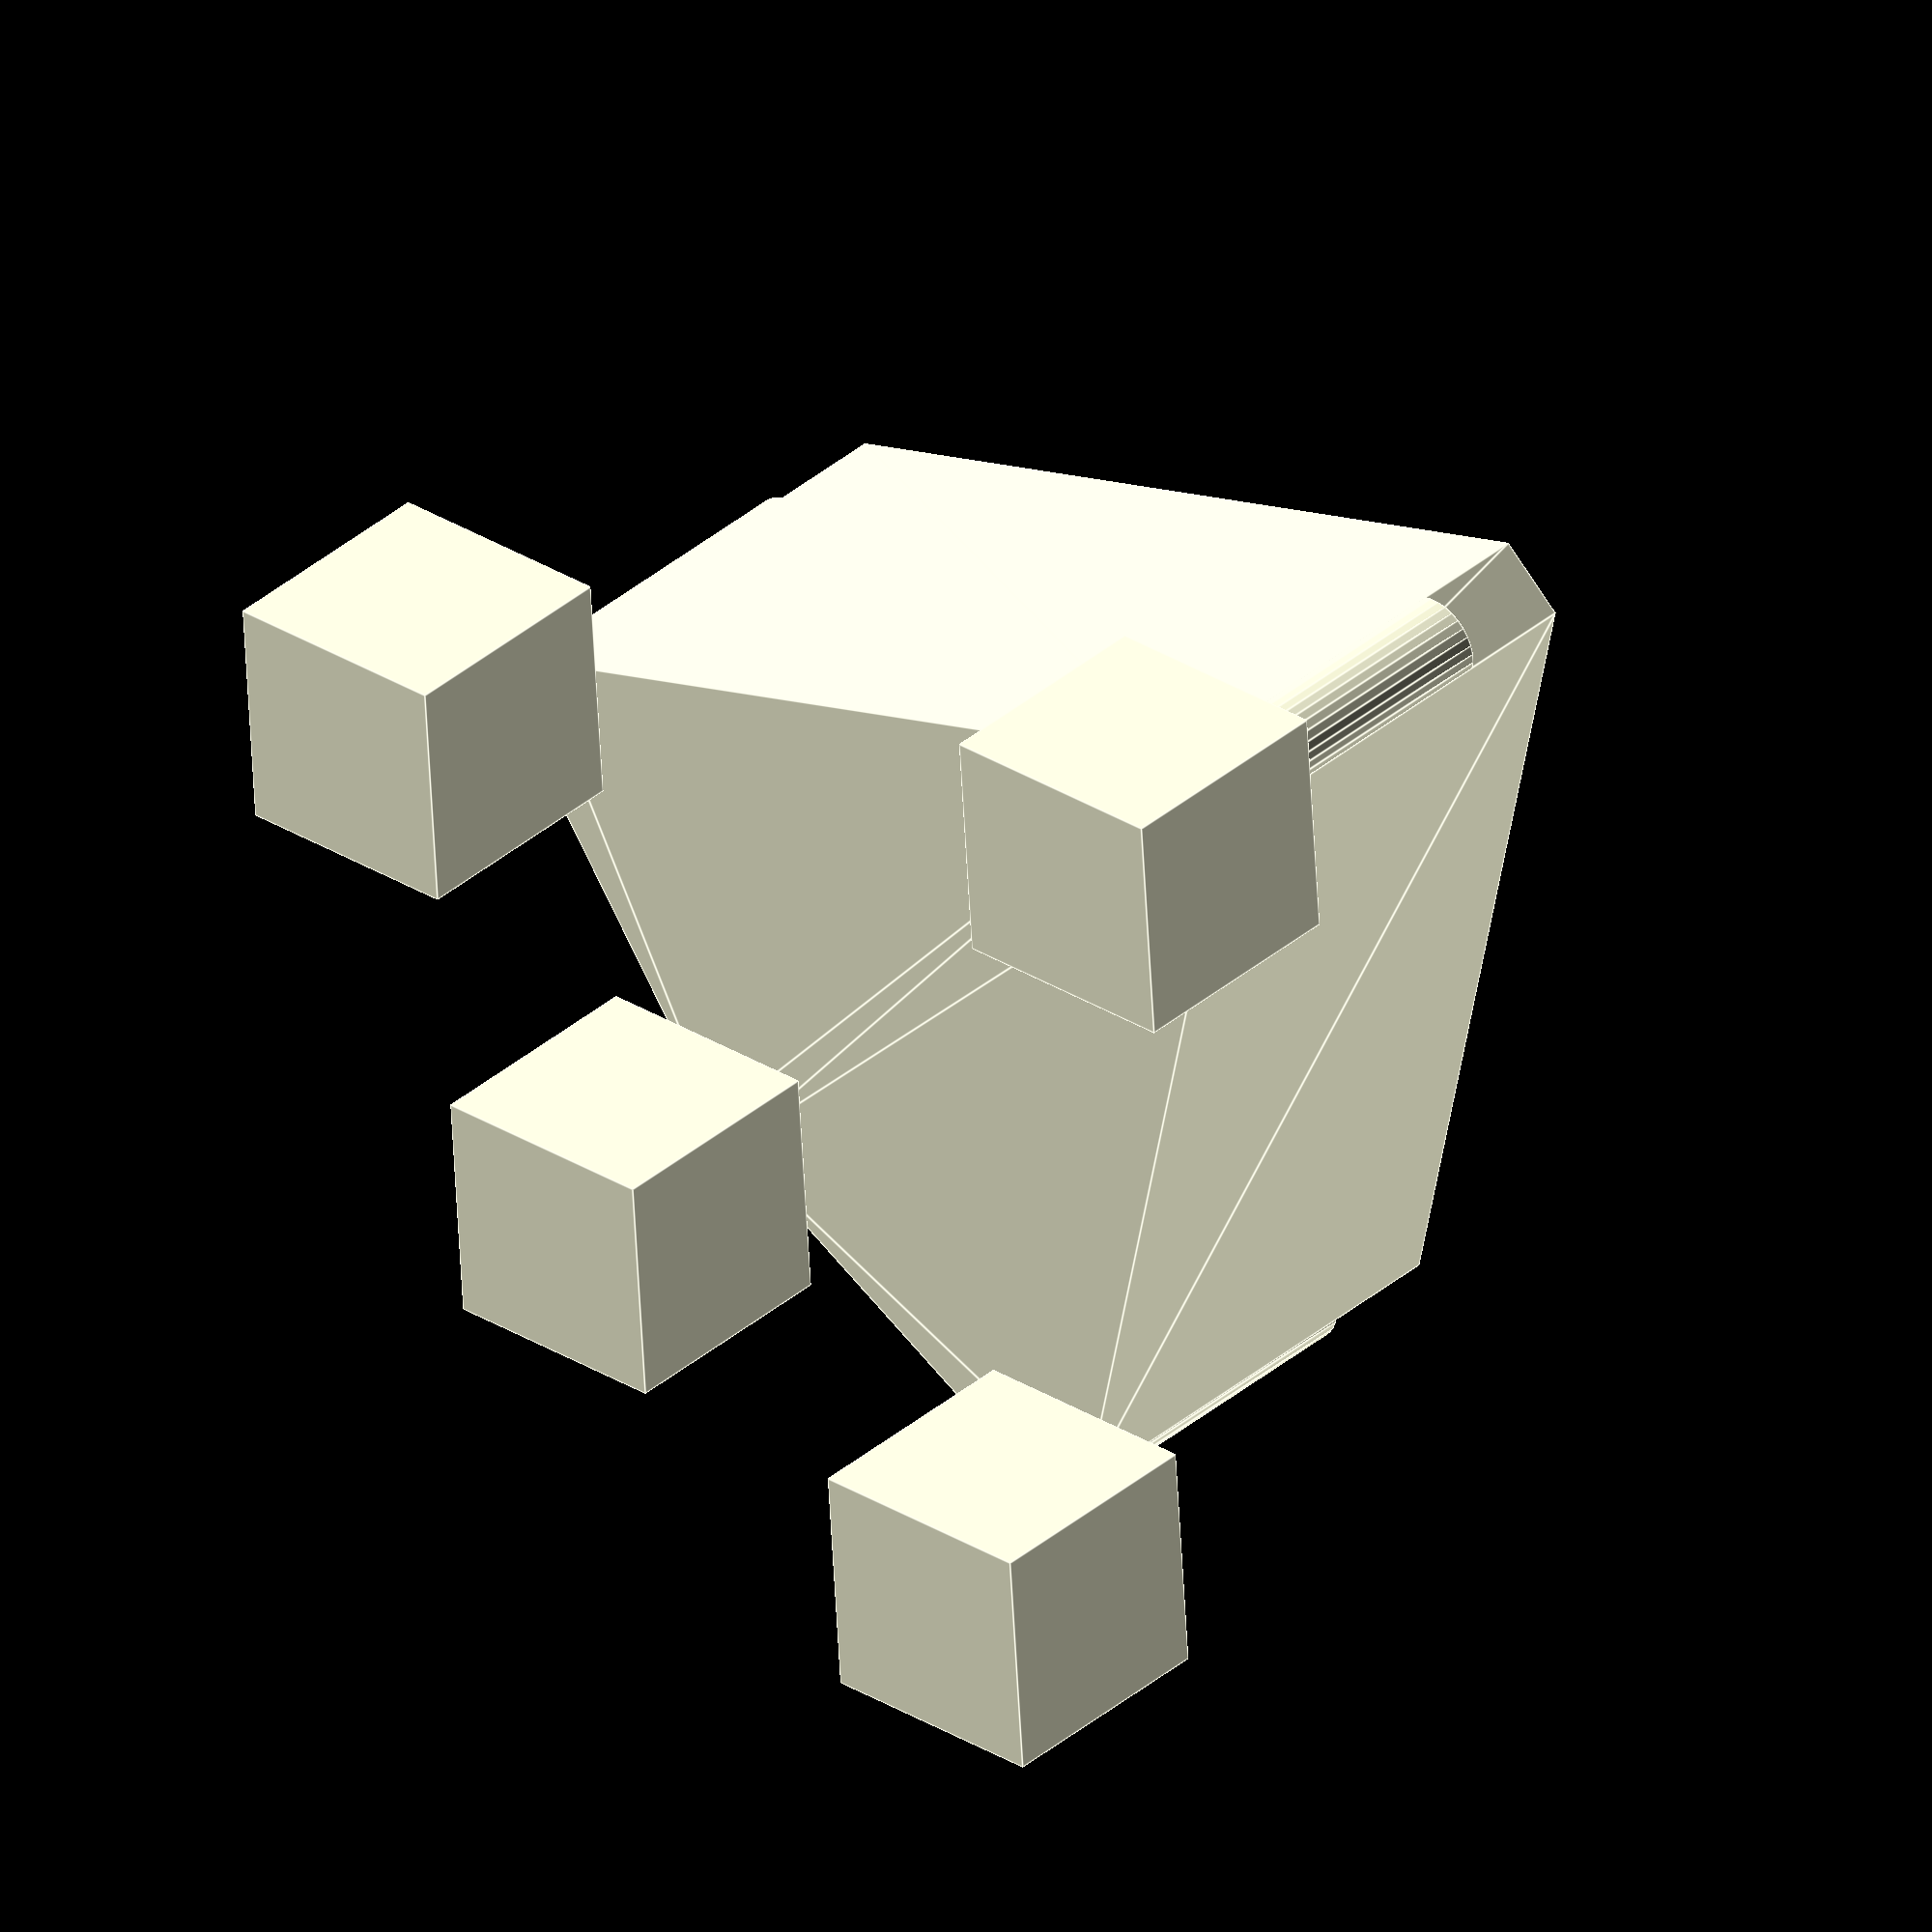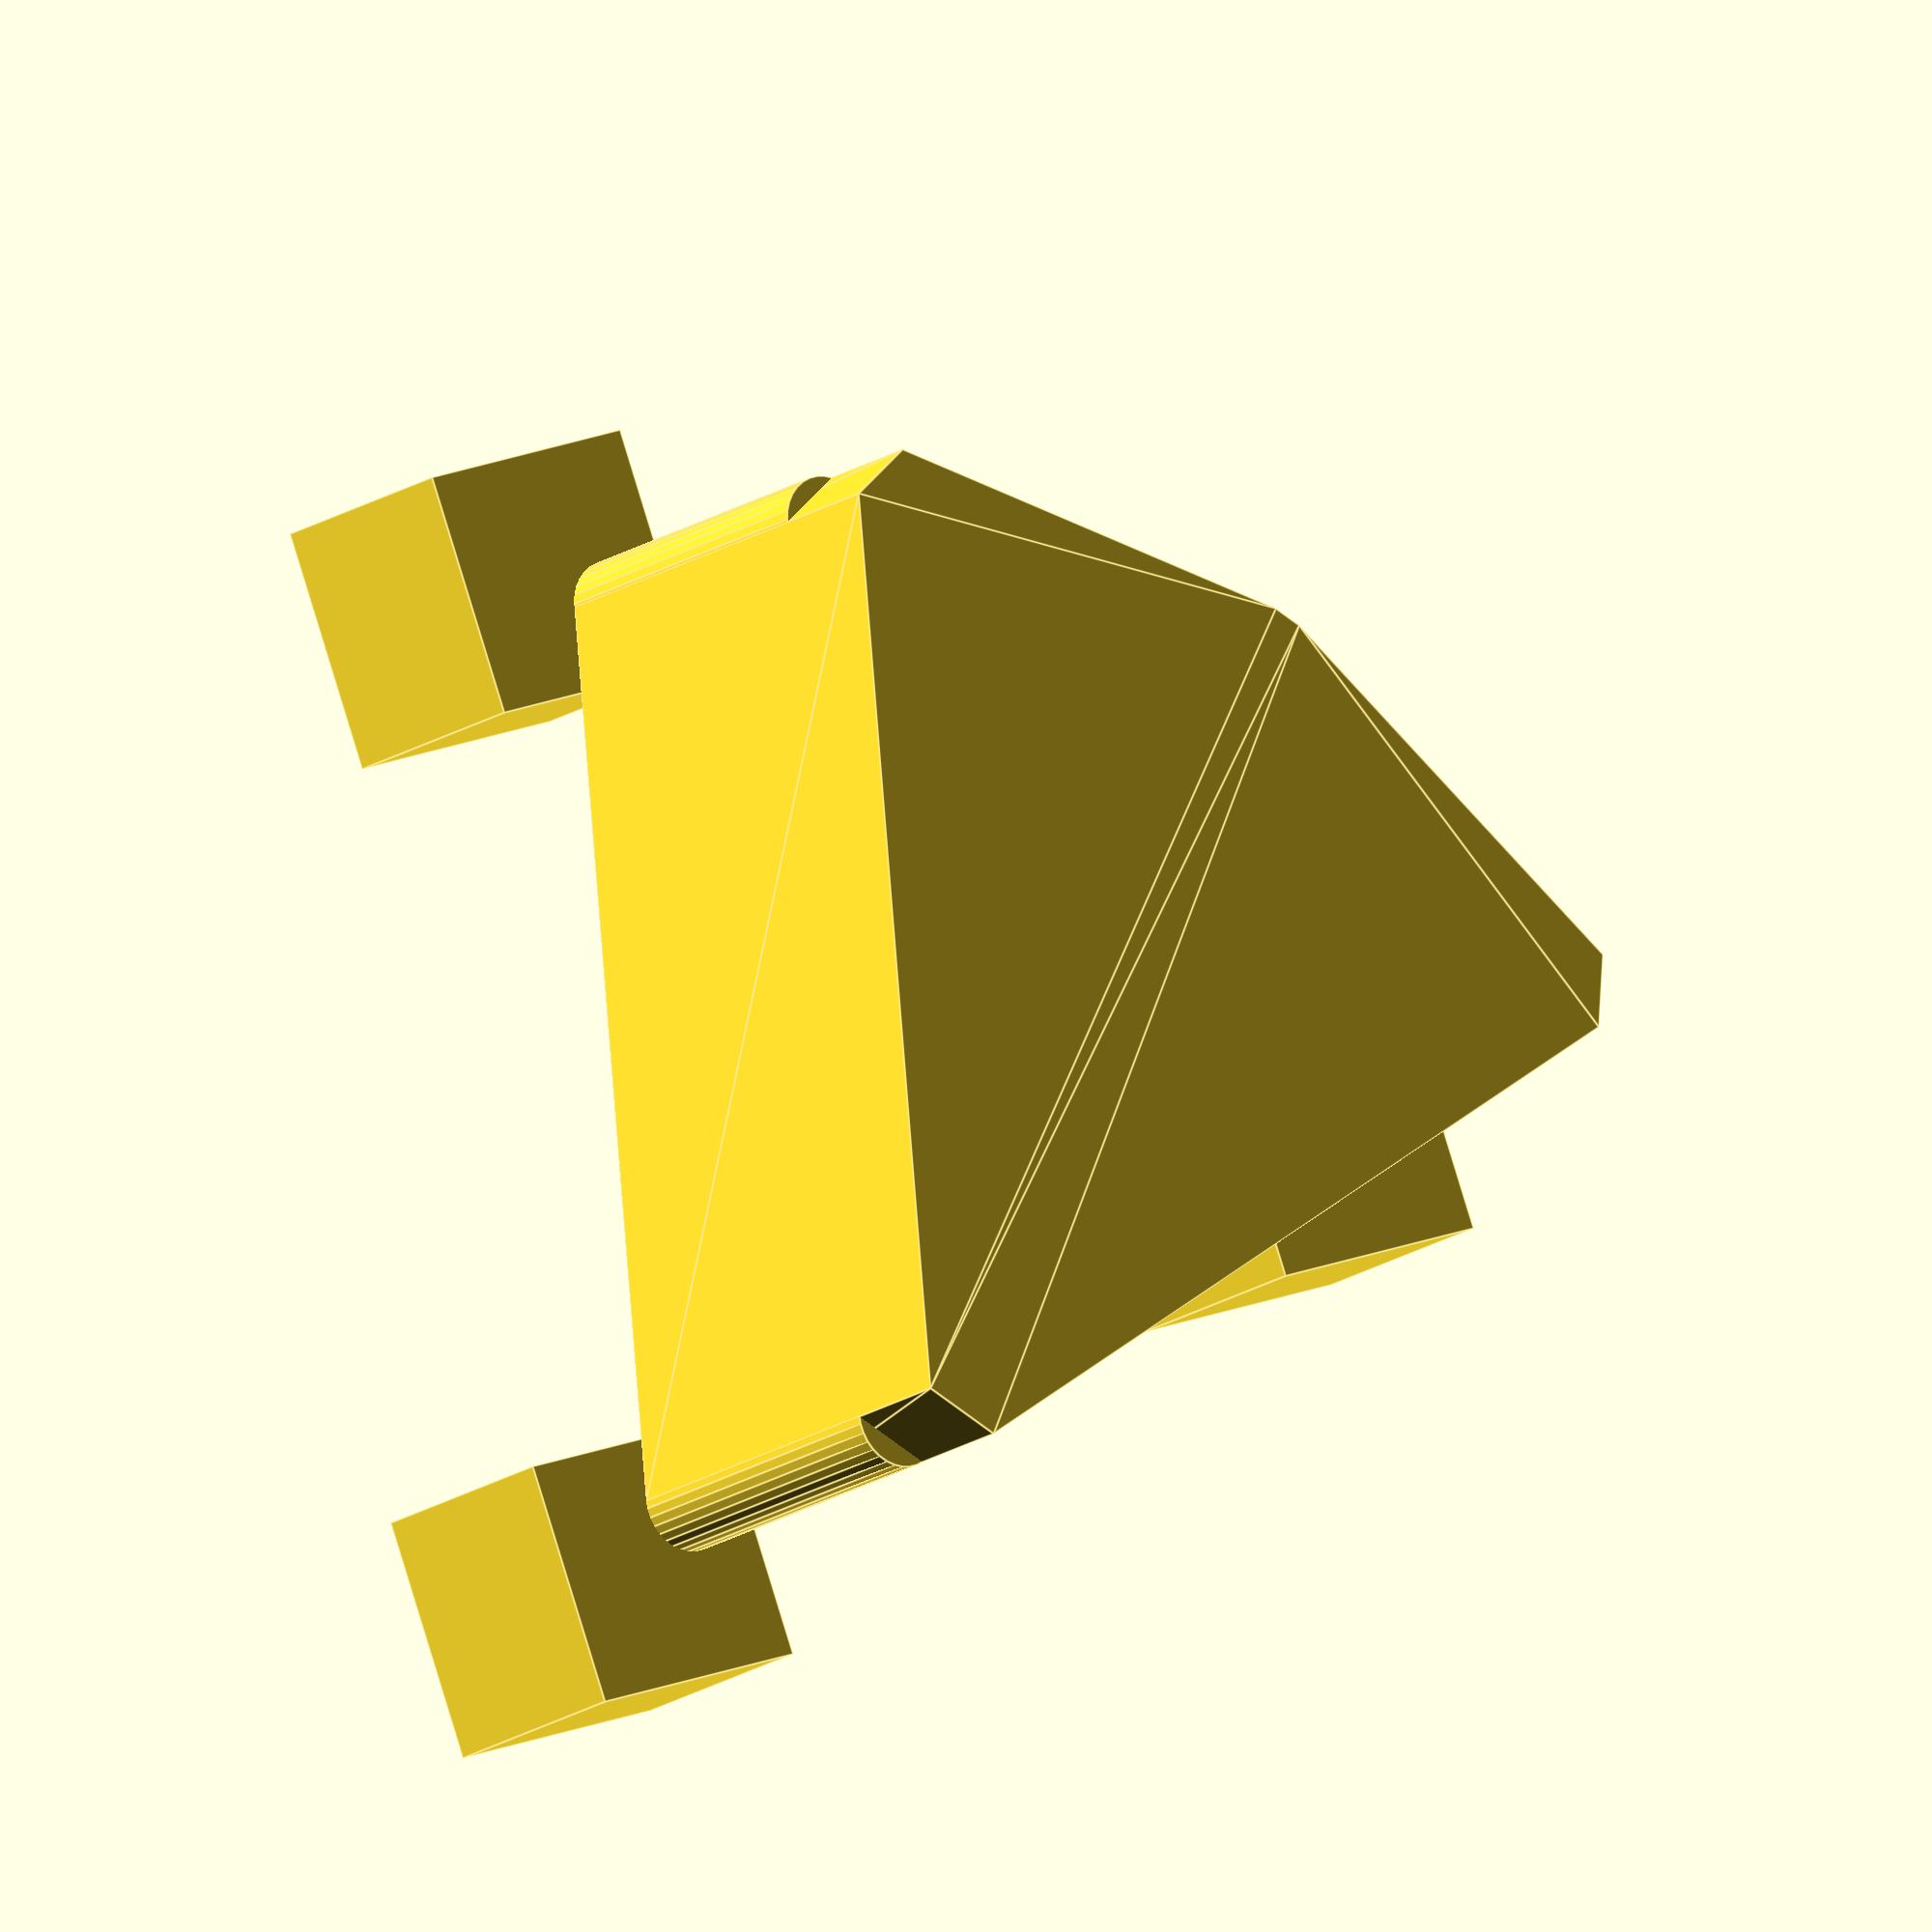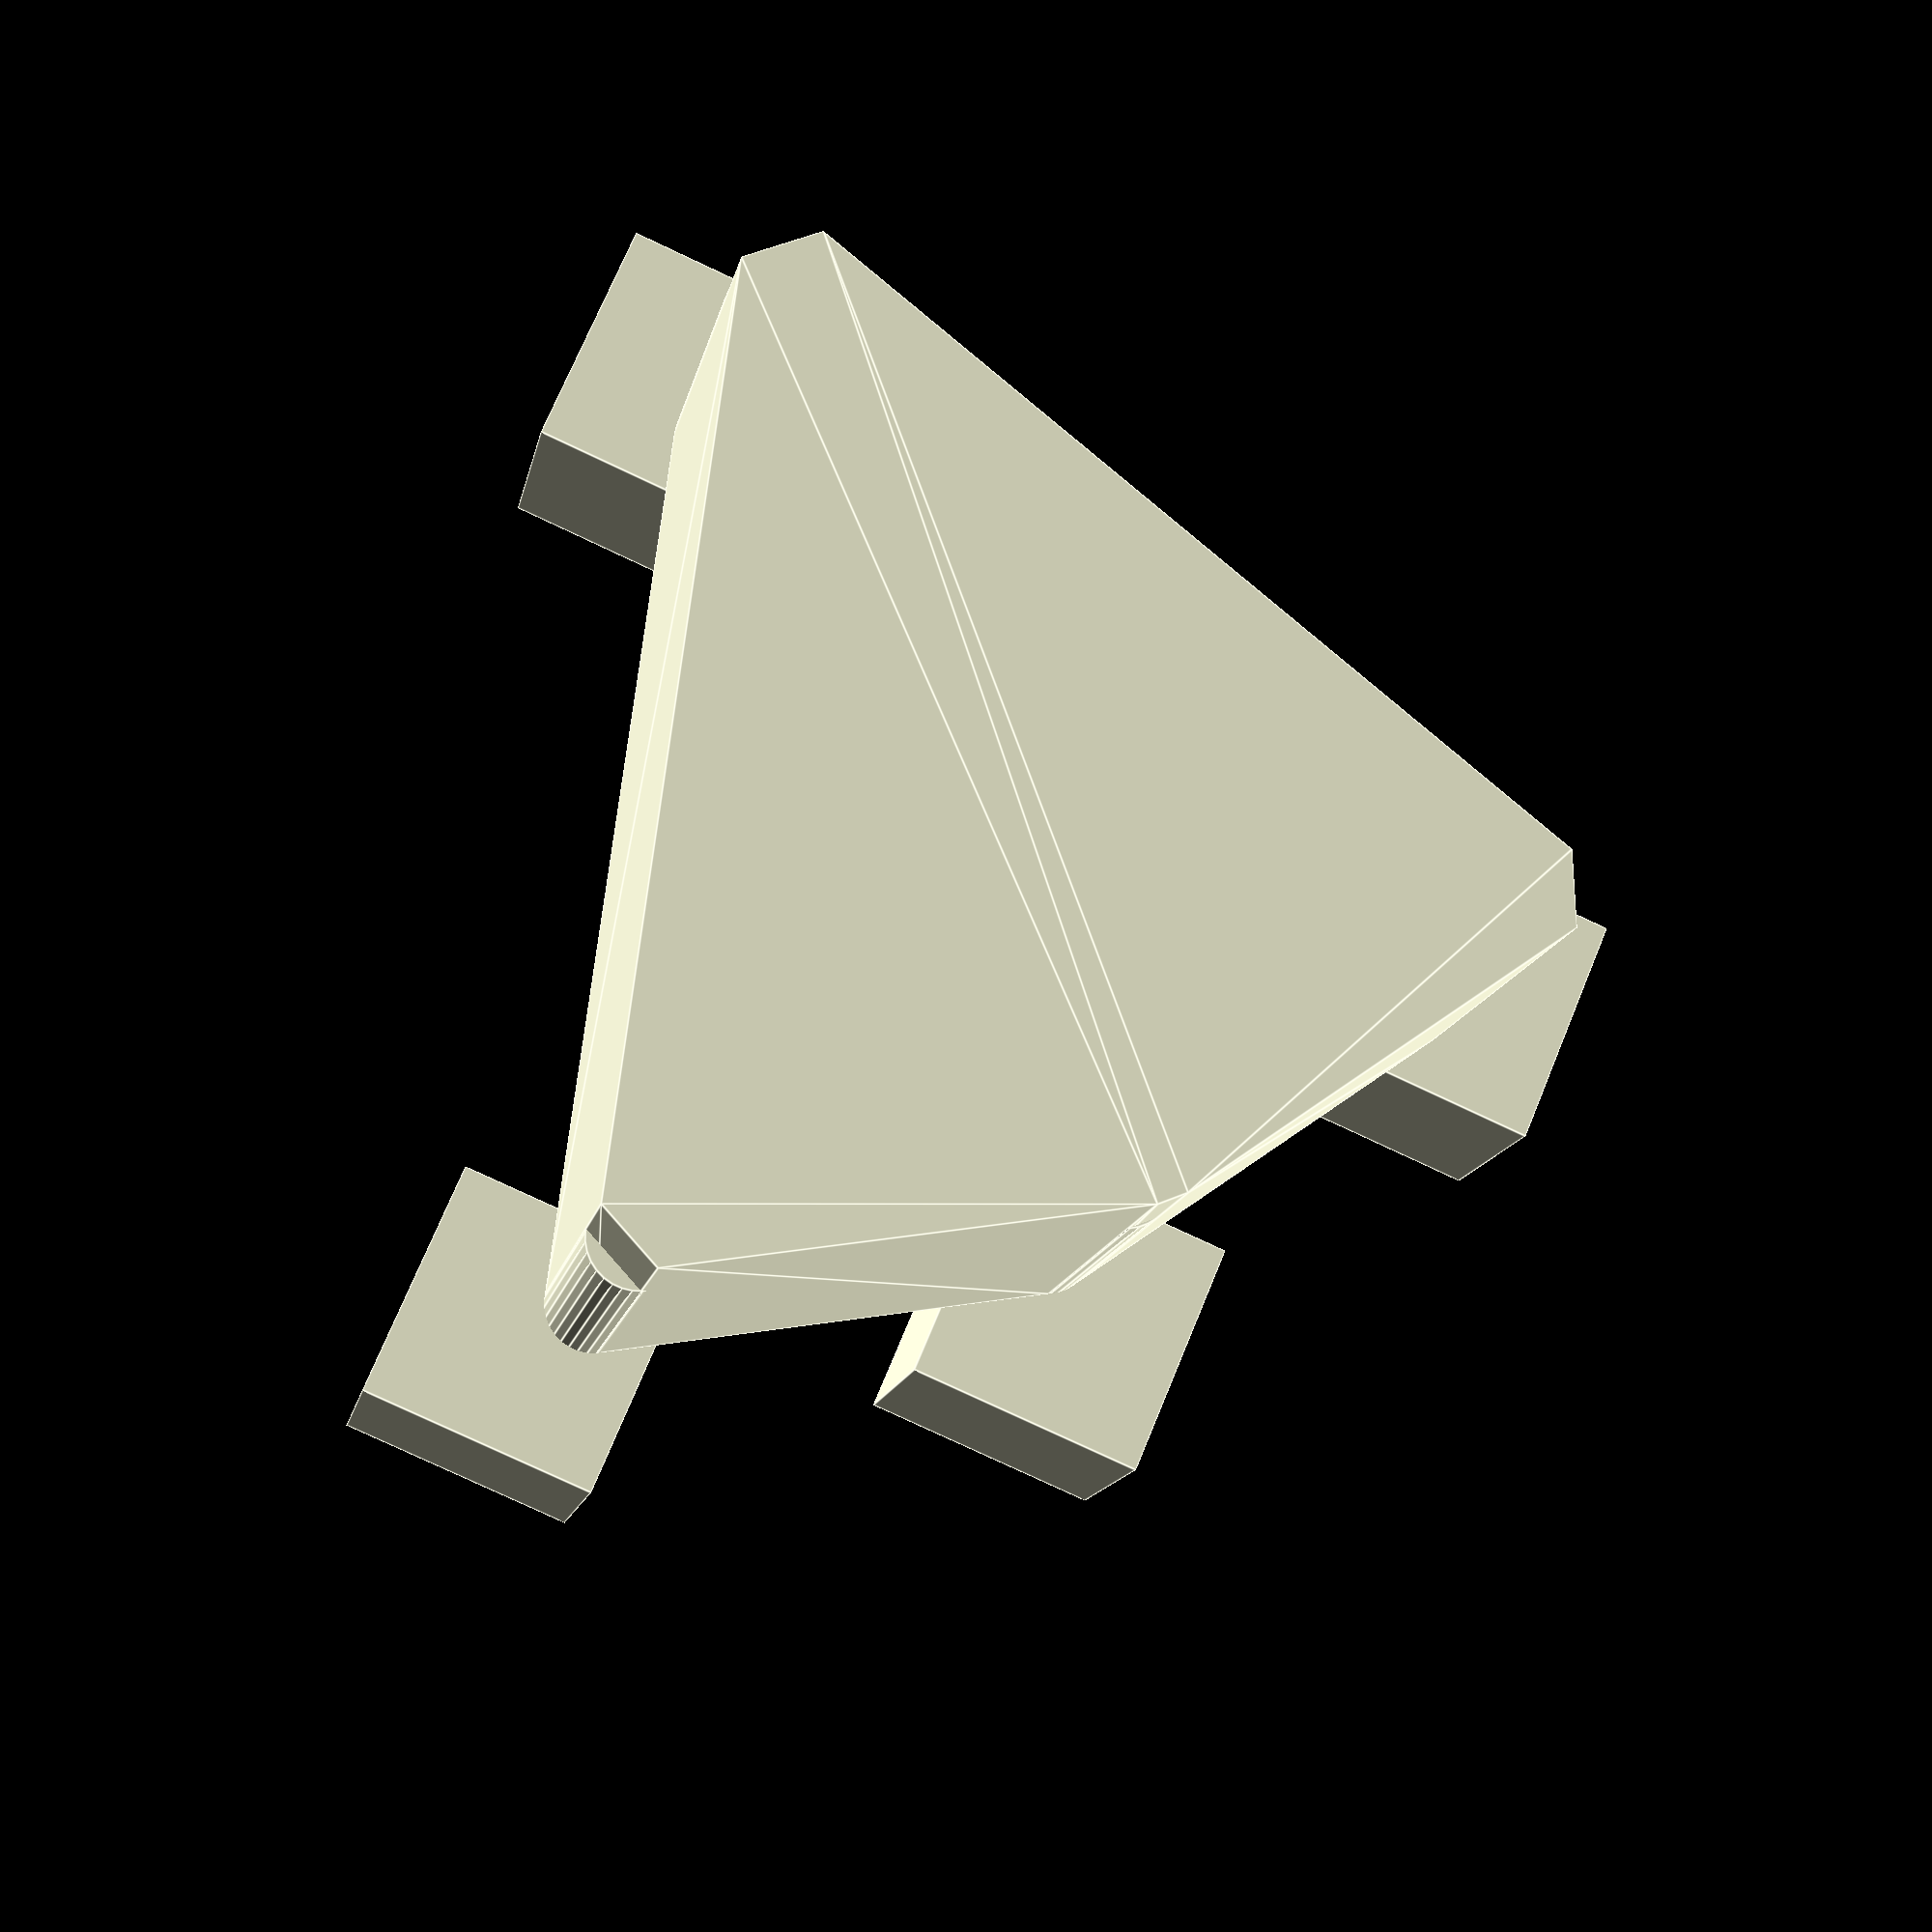
<openscad>
// use $fn % 4 = 0;
module cube_fillet(lwh=[1,1,1], r=0.1, edge_scales=[1,2,2,1], edge_offsets=[0,0,0,0], $fn=32, center=true) {
    $fn = ceil($fn / 4) * 4;
    
    corner_rotation = 180 / $fn;
    fudge = 1/cos(180/$fn);
    fr = r;// * fudge;
    
    center_translation = center ? [0,0,0] : [lwh[0] * 0.5, lwh[1] * 0.5, lwh[2] * 0.5, ];
    
    half_lwh = [lwh[0] * 0.5, lwh[1] * 0.5, lwh[2] * 0.5];
    half_edge_offsets = [edge_offsets[0] * 0.5, edge_offsets[1] * 0.5, edge_offsets[2] * 0.5, edge_offsets[3] * 0.5];
    
    cornerNE = [
        half_lwh[0] * edge_scales[0] + half_edge_offsets[0],
        half_lwh[1] * edge_scales[1] + half_edge_offsets[1],
        -half_lwh[2]
    ];
    cornerSE = [
        (half_lwh[0] * edge_scales[2] + half_edge_offsets[2]),
        -(half_lwh[1] * edge_scales[1] + half_edge_offsets[1]),
        -half_lwh[2]
    ];
    
    cornerSW = [
        -(half_lwh[0] * edge_scales[2] + half_edge_offsets[2]),
        -(half_lwh[1] * edge_scales[3] + half_edge_offsets[3]),
        -half_lwh[2]
    ];
    
    cornerNW = [
        -(half_lwh[0] * edge_scales[0] + half_edge_offsets[0]),
        (half_lwh[1] * edge_scales[3] + half_edge_offsets[3]),
        -half_lwh[2]
    ];
    
    corner_angles = [
        atan2(cornerSE[1] - cornerNE[1], cornerSE[0] - cornerNE[0]),
        atan2(cornerSW[1] - cornerSE[1], cornerSW[0] - cornerSE[0]),
        atan2(cornerNW[1] - cornerSW[1], cornerNW[0] - cornerSW[0]),
        atan2(cornerNE[1] - cornerNW[1], cornerNE[0] - cornerNW[0])
    ];
    
    box_points = [
        [cornerNE[0] - r - r * cos(corner_angles[3] - 90), cornerNE[1] - r - r * sin(corner_angles[3] - 90)],
        [cornerNE[0] - r - r * cos(corner_angles[0] - 90), cornerNE[1] - r - r * sin(corner_angles[0] - 90)],
        
        [cornerSE[0] - r - r * cos(corner_angles[0] - 90), cornerSE[1] + r - r * sin(corner_angles[0] - 90)],
        [cornerSE[0] - r - r * cos(corner_angles[1] - 90), cornerSE[1] + r - r * sin(corner_angles[1] - 90)],
        
        [cornerSW[0] + r - r * cos(corner_angles[1] - 90), cornerSW[1] + r - r * sin(corner_angles[1] - 90)],
        [cornerSW[0] + r - r * cos(corner_angles[2] - 90), cornerSW[1] + r - r * sin(corner_angles[2] - 90)],
        
        [cornerNW[0] + r - r * cos(corner_angles[2] - 90), cornerNW[1] - r - r * sin(corner_angles[2] - 90)],
        [cornerNW[0] + r - r * cos(corner_angles[3] - 90), cornerNW[1] - r - r * sin(corner_angles[3] - 90)],
    ];
    
    box_paths = [[ 0,1,2,3,4,5,6,7]];
    
    translate(center_translation){
        translate([cornerNE[0], cornerNE[1], cornerNE[2]]){
            cube([0.5,0.5,0.5], true);
        }
        translate([cornerSE[0], cornerSE[1], cornerSE[2]]){
            cube([0.5,0.5,0.5], true);
        }
        translate([cornerSW[0], cornerSW[1], cornerSW[2]]){
            cube([0.5,0.5,0.5], true);
        }
        translate([cornerNW[0], cornerNW[1], cornerNW[2]]){
            cube([0.5,0.5,0.5], true);
        }
        
       // union(){
            //corners
            //NE
            
            translate([cornerNE[0] - r, cornerNE[1] - r, cornerNE[2]]){
                // orient cylinder edges to match box
                rotate([0,0,corner_rotation]){
                    cylinder(h=lwh[2], r=fr, $fn=$fn);
                }
            }
            //SE
            translate([cornerSE[0] - r, cornerSE[1] + r, cornerSE[2]]){ 
                
                rotate([0,0,corner_rotation]){
                    cylinder(h=lwh[2], r=fr, $fn=$fn);
                }
            }
            //SW
            translate([cornerSW[0] + r, cornerSW[1] + r, cornerSW[2]]){ 
                
                rotate([0,0,corner_rotation]){
                    cylinder(h=lwh[2], r=fr, $fn=$fn);
                }
            }
            //NE
            translate([cornerNW[0] + r, cornerNW[1] - r, cornerNW[2]]){ 
                rotate([0,0,corner_rotation]){
                    cylinder(h=lwh[2], r=fr, $fn=$fn);
                }
            }
            
            translate([0,0,-0.25 * lwh[2]]){ 
                linear_extrude(height=lwh[2]){
                    polygon(paths = box_paths, points = box_points);
                }
            }
            
            // boxes
            //cube([lwh[0] - 2*r, lwh[1], lwh[2]], true);
            //cube([lwh[0], lwh[1] - 2*r, lwh[2]], true);
       // }
    }
};

cube_fillet($fn=32, center=false);
</openscad>
<views>
elev=323.5 azim=184.0 roll=222.2 proj=o view=edges
elev=16.3 azim=69.0 roll=324.8 proj=o view=edges
elev=13.6 azim=202.8 roll=349.3 proj=p view=edges
</views>
